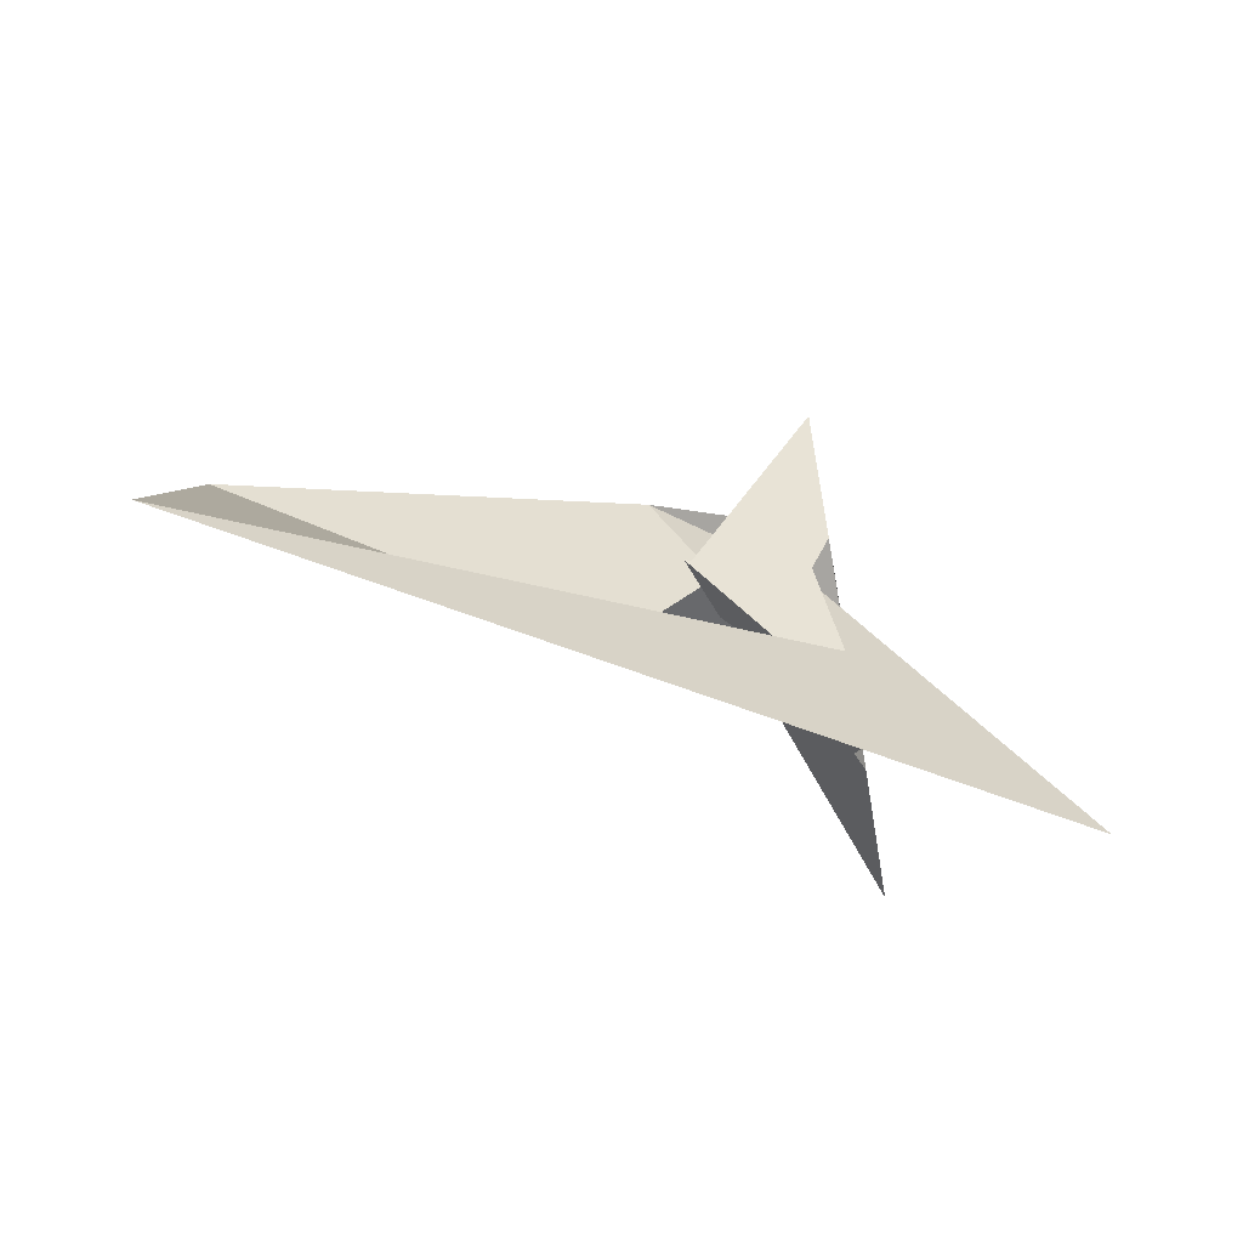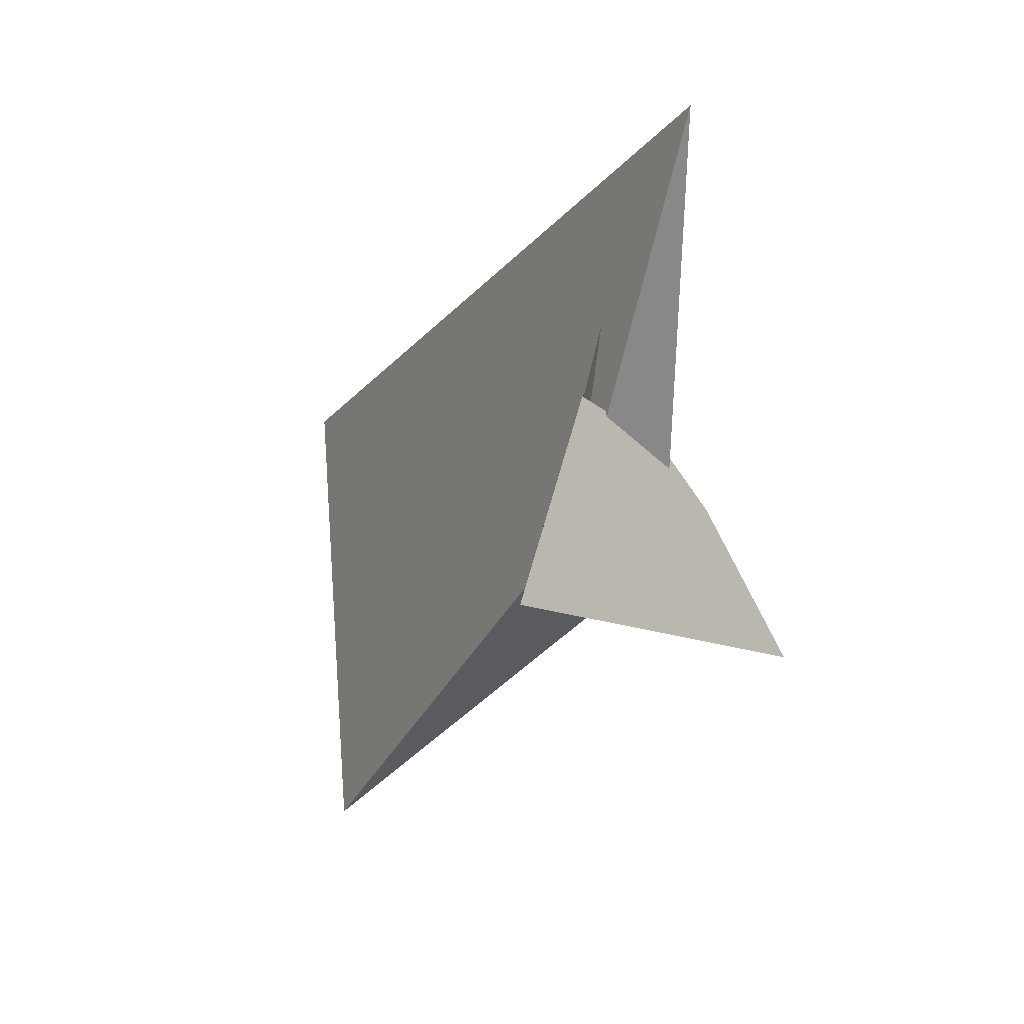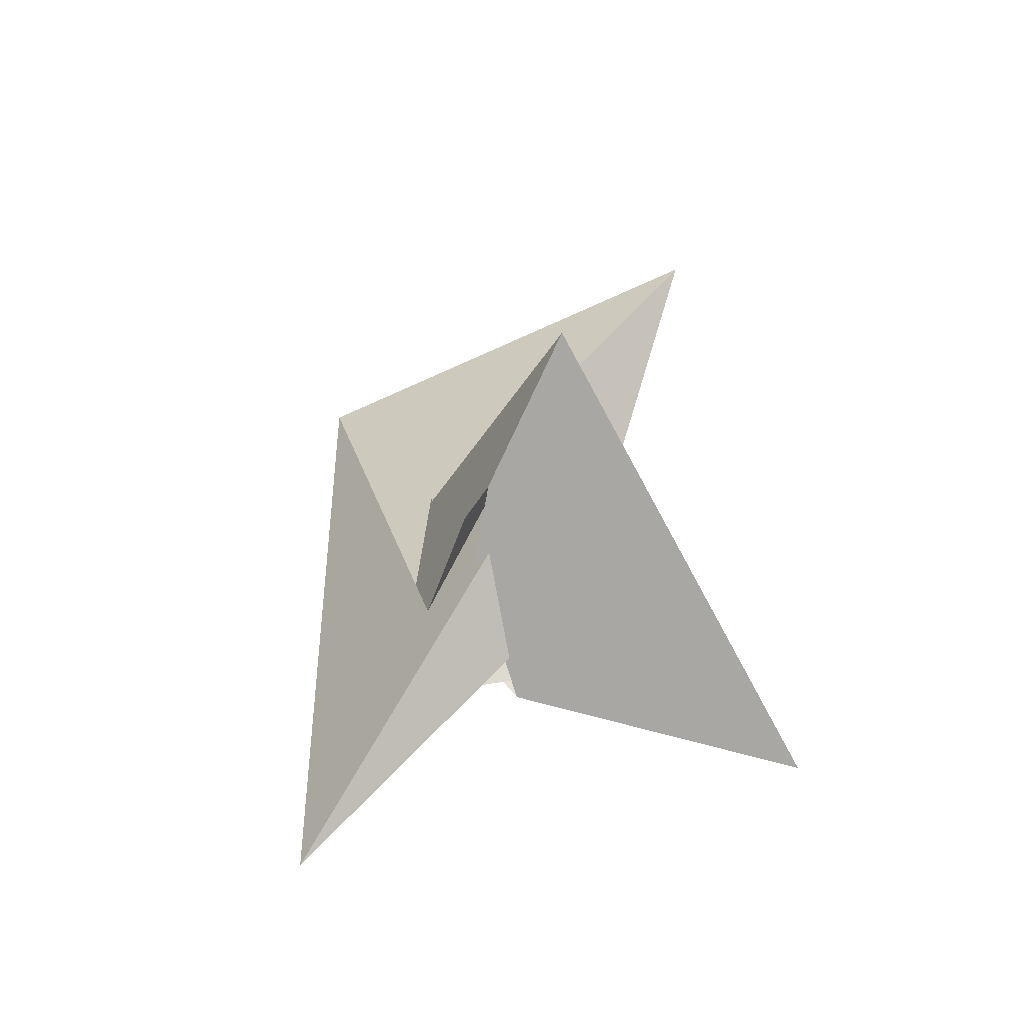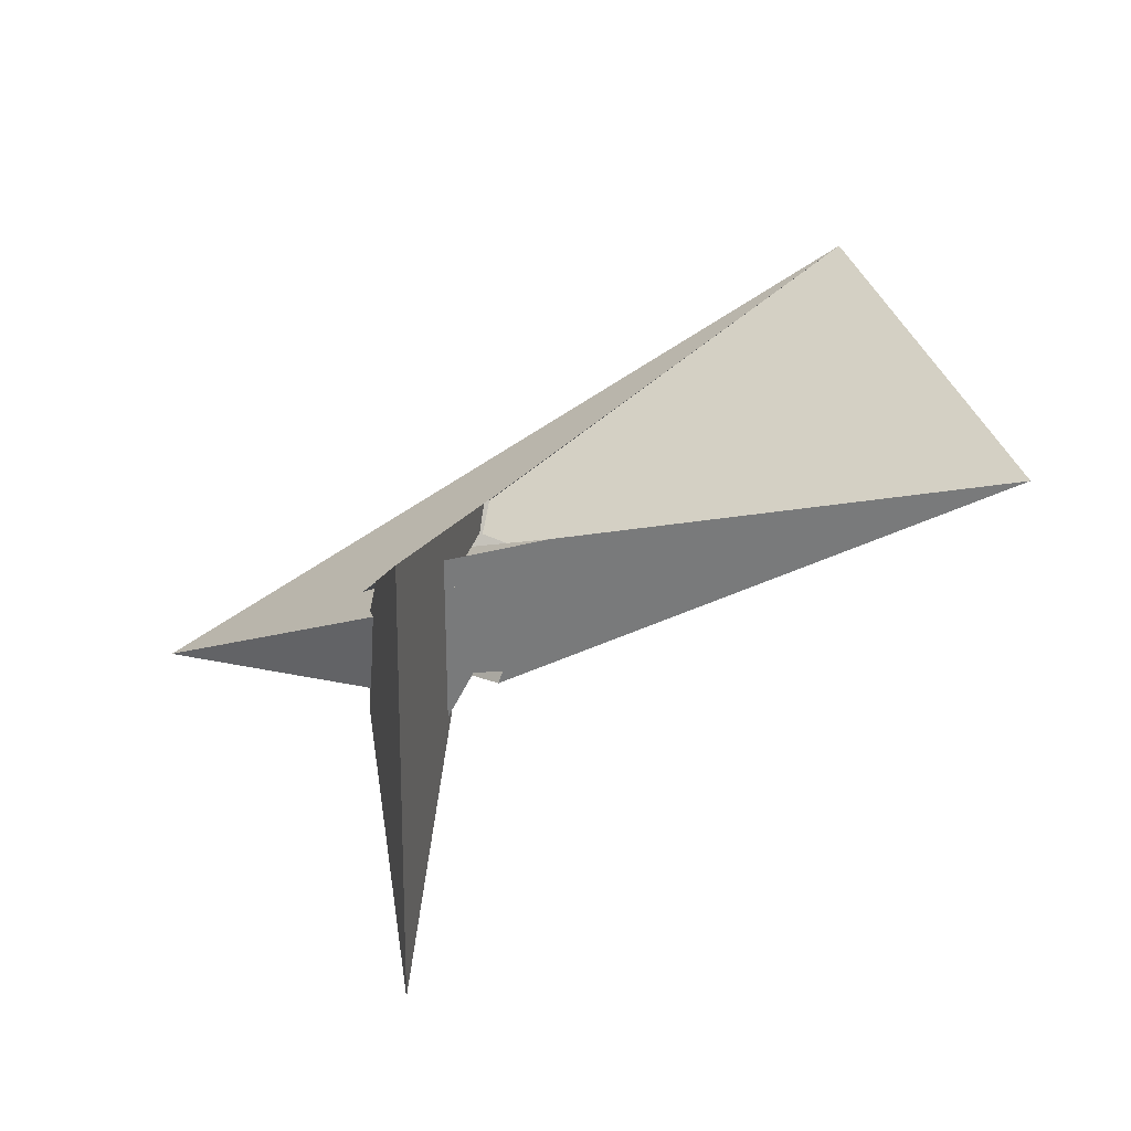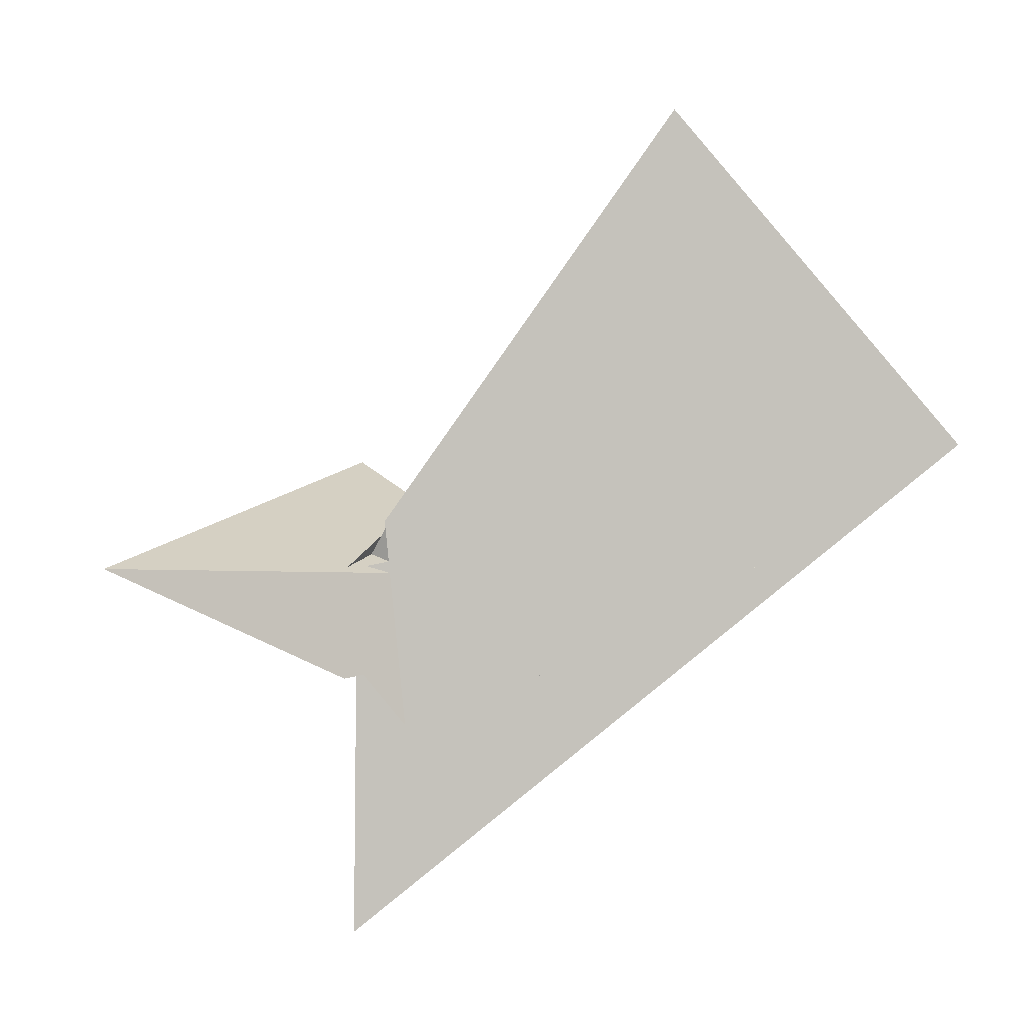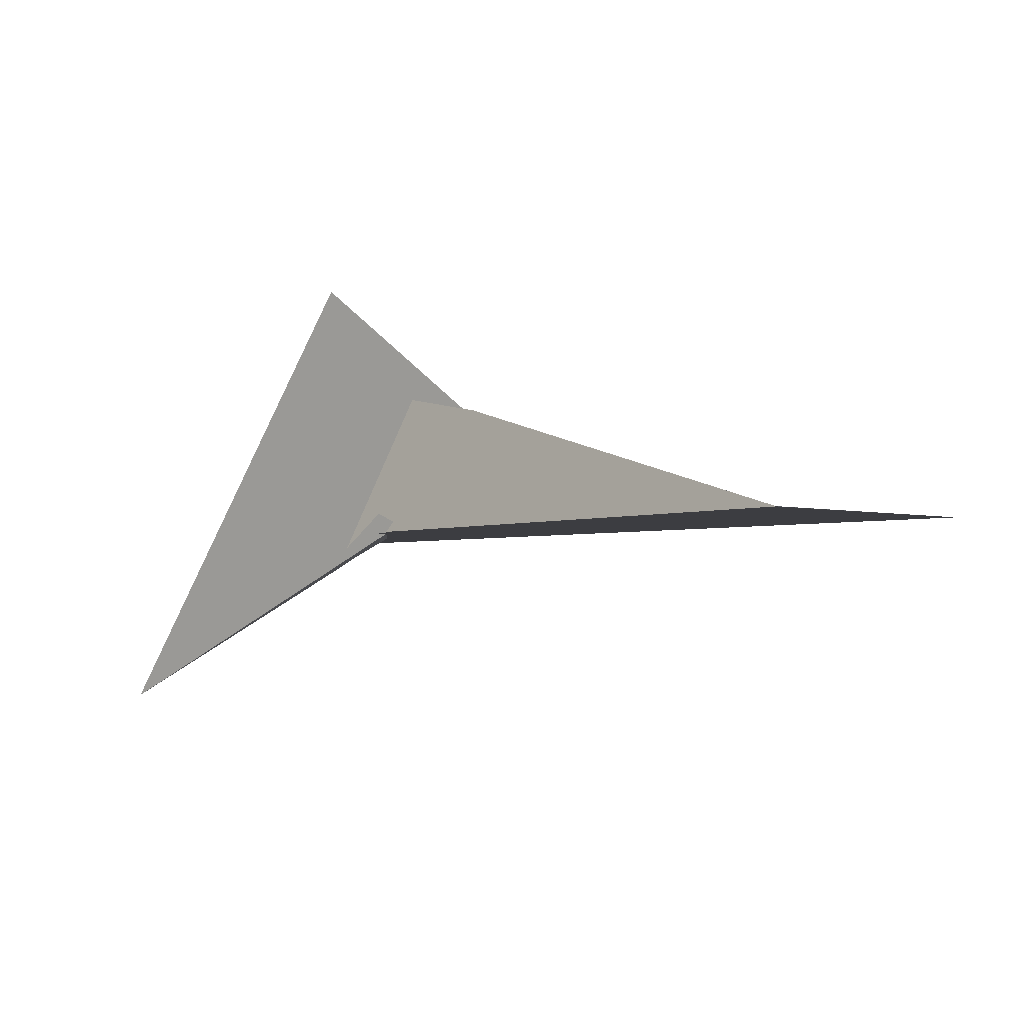
<metadata>
{"format":"obj","ext":"obj","renderer":"f3d","projection":"perspective","resolution":1024,"background":"white","views":[{"elev":-21.0,"azim":16.7,"up":"+Y"},{"elev":-49.5,"azim":41.3,"up":"+Z"},{"elev":17.0,"azim":115.8,"up":"+Y"},{"elev":62.2,"azim":179.8,"up":"+Y"},{"elev":-58.7,"azim":-116.7,"up":"+Y"},{"elev":28.6,"azim":-126.9,"up":"+Y"}]}
</metadata>
<code>
v 1.279 -11.71 20.45
v -92.11 -3.536 93.87
v -8.846 7.71 7.131
v -12.29 0.6685 18.27
v -27.22 25.05 3.522
v 1.71 9.6 -4.399
v 10.25 -2.106 1.469
v 15.18 -20.31 17.99
v 59.67 -53.34 16.46
v 14.31 -21.08 19.66
v 24.69 -32.11 23.1
v 1.4 48.68 -14.72
v -13.2 3.428 23.77
v 7.747 15.45 -0.7384
v 5.032 17.49 0.3498
v -3.415 32.04 -1.029
v 18.16 -27.49 15.48
v -14.39 3.584 24.68
v 11.48 -19.14 16.22
v -4.952 -27.15 34.63
v -5.831 -3.427 -12.32
v -5.78 -12.8 -17.81
v 2.882 -37.83 -69.78
v -3.778 32.5 -1.138
v -5.542 -2.945 -13.32
v -6.432 -10.19 -13.49
v -7.808 -11.32 -8.096
v 8.475 -12.92 -17.32
v -120.1 39.32 8.262
v -2.548 -17.9 -20.67
v -18.89 -2.455 -12.26
v -16.36 -5.138 -13.73
v 14 -17.6 12.8
v 15.11 -24.14 14.73
v 11.77 -29.35 -9.437
v 11.11 -21.03 -7.33
v 13.86 -26.65 5.246
v -11.17 -3.13 10.76
v -31.17 -7.078 13.98
v 5.419 -17.33 13.56
v 6.553 -7.416 -6.289
v -2.997 -15.09 -15.3
v -17.77 -9.77 2.087
v 7.406 -25.95 -11.42
f 1 2 9 6 5 3 4 7 8 10 11
f 1 2 20 19 17 16 15 14 12 13 18
f 3 4 13 12 23 27 26 22 21 25 24
f 5 6 15 14 28 30 22 21 31 32 29
f 7 8 33 34 37 36 35 23 12 14 28
f 3 5 29 39 38 40 33 34 17 16 24
f 4 7 28 30 42 41 43 39 38 18 13
f 6 9 36 35 44 42 41 25 24 16 15
f 8 10 19 20 43 41 25 21 31 40 33
f 10 11 44 42 30 22 26 37 34 17 19
f 1 11 44 35 23 27 32 31 40 38 18
f 2 9 36 37 26 27 32 29 39 43 20

</code>
